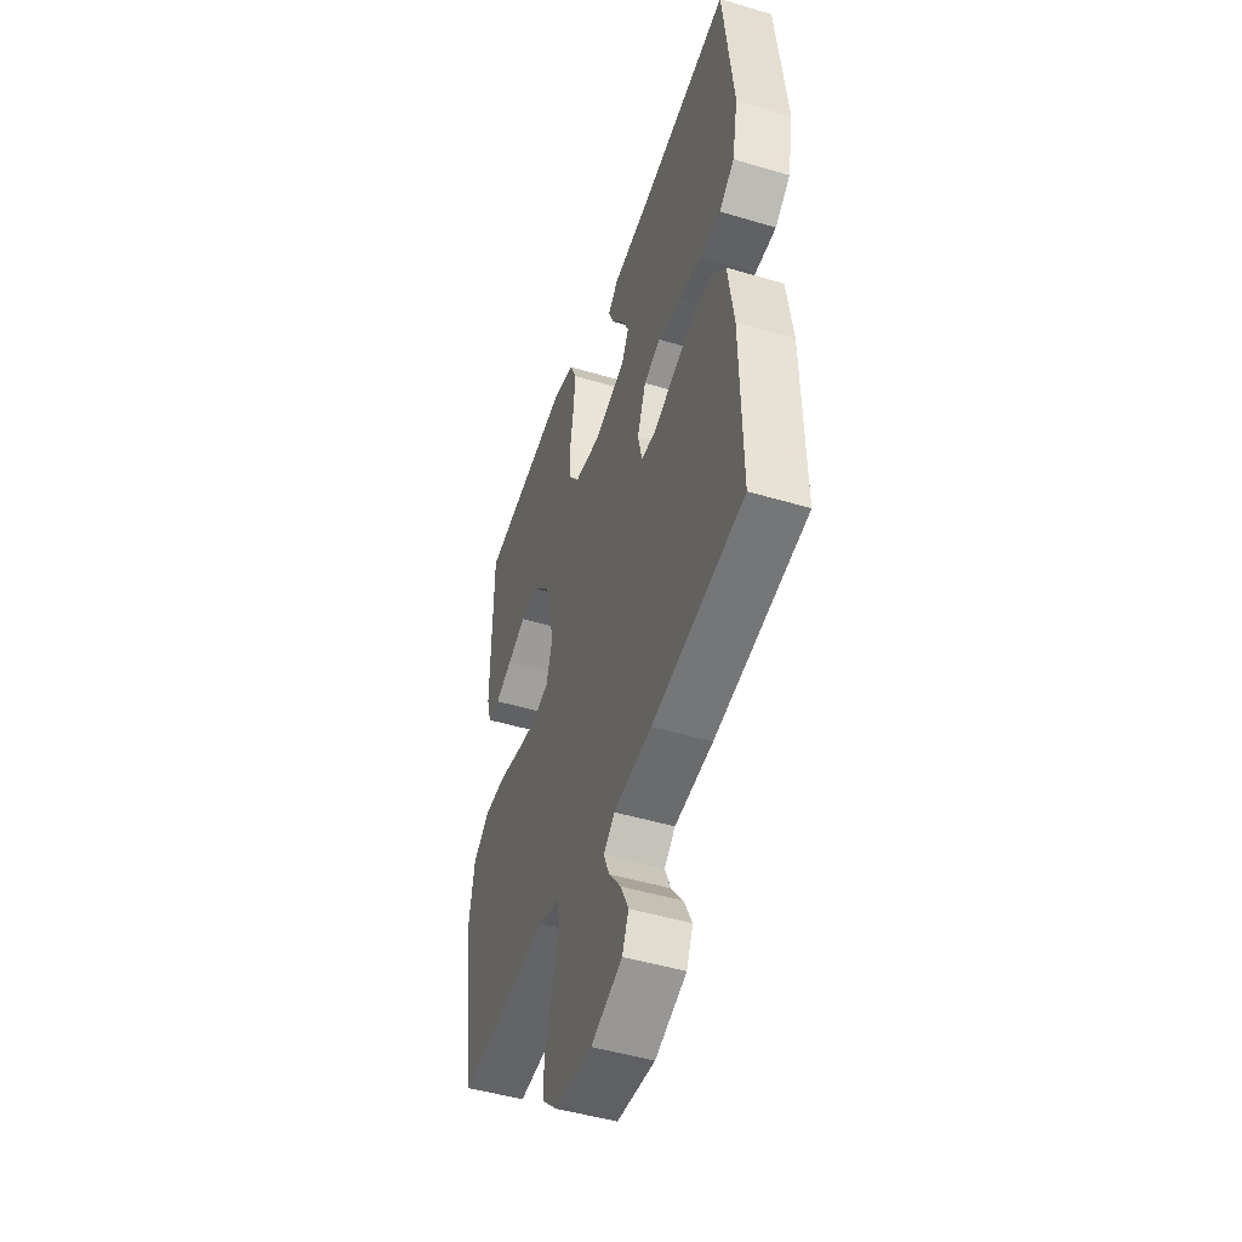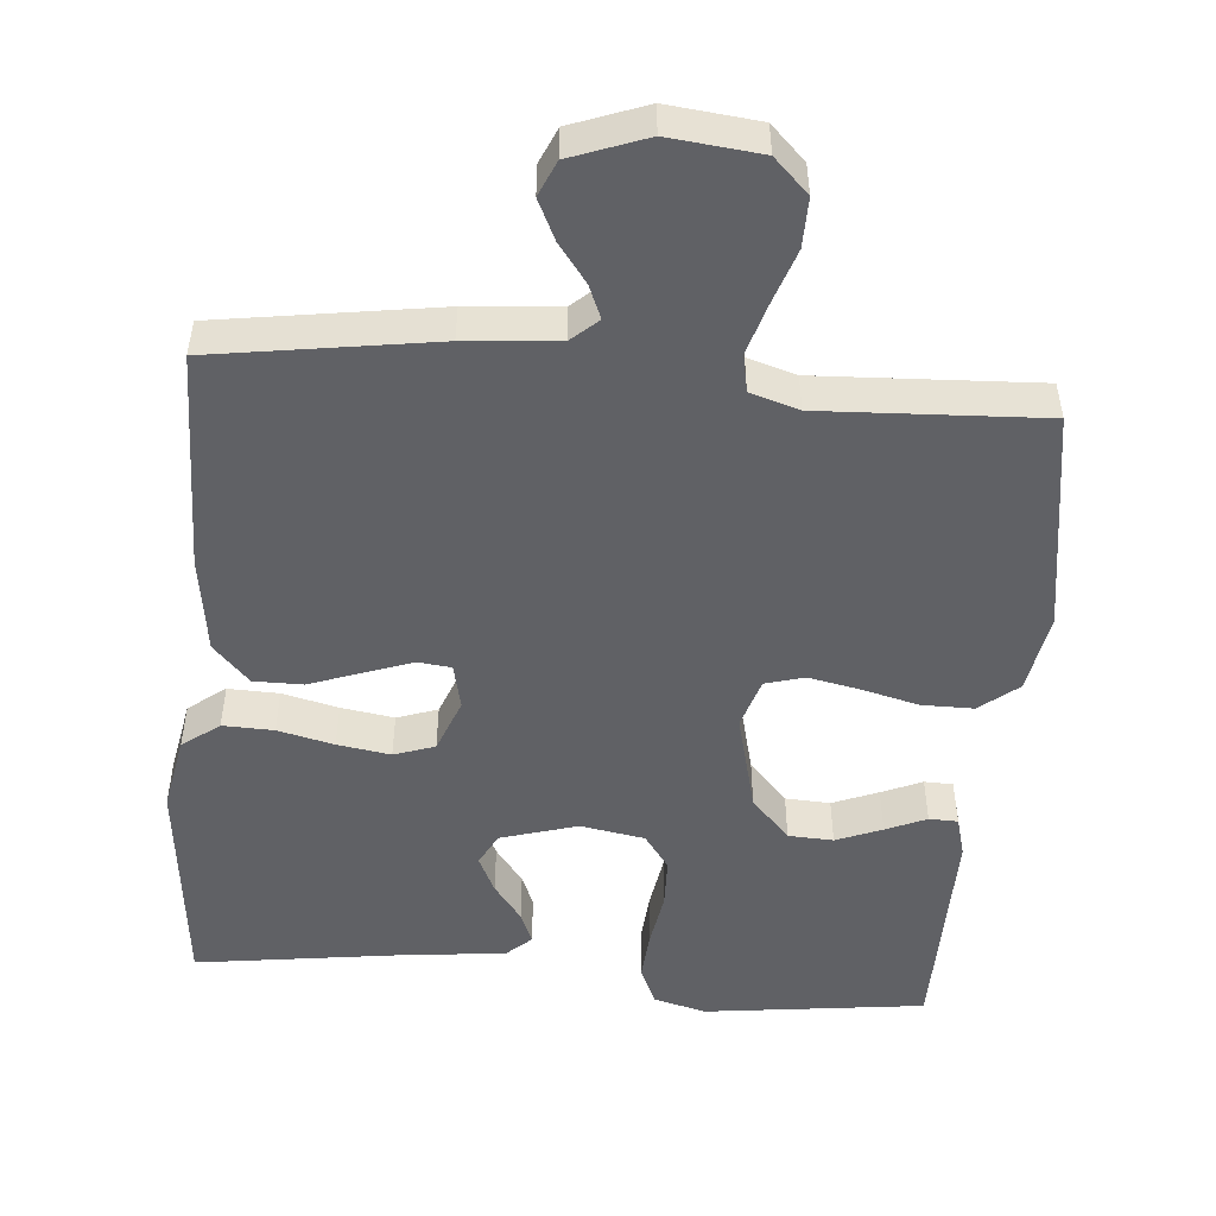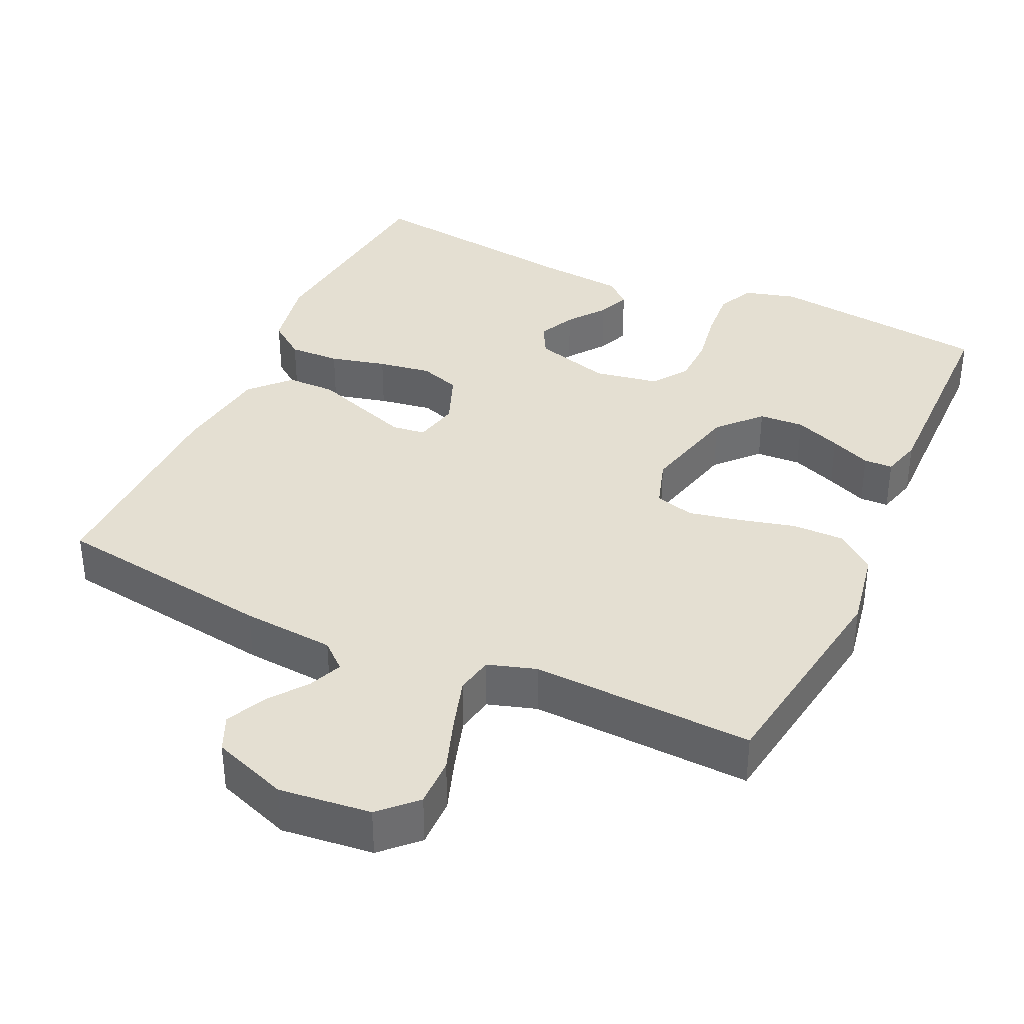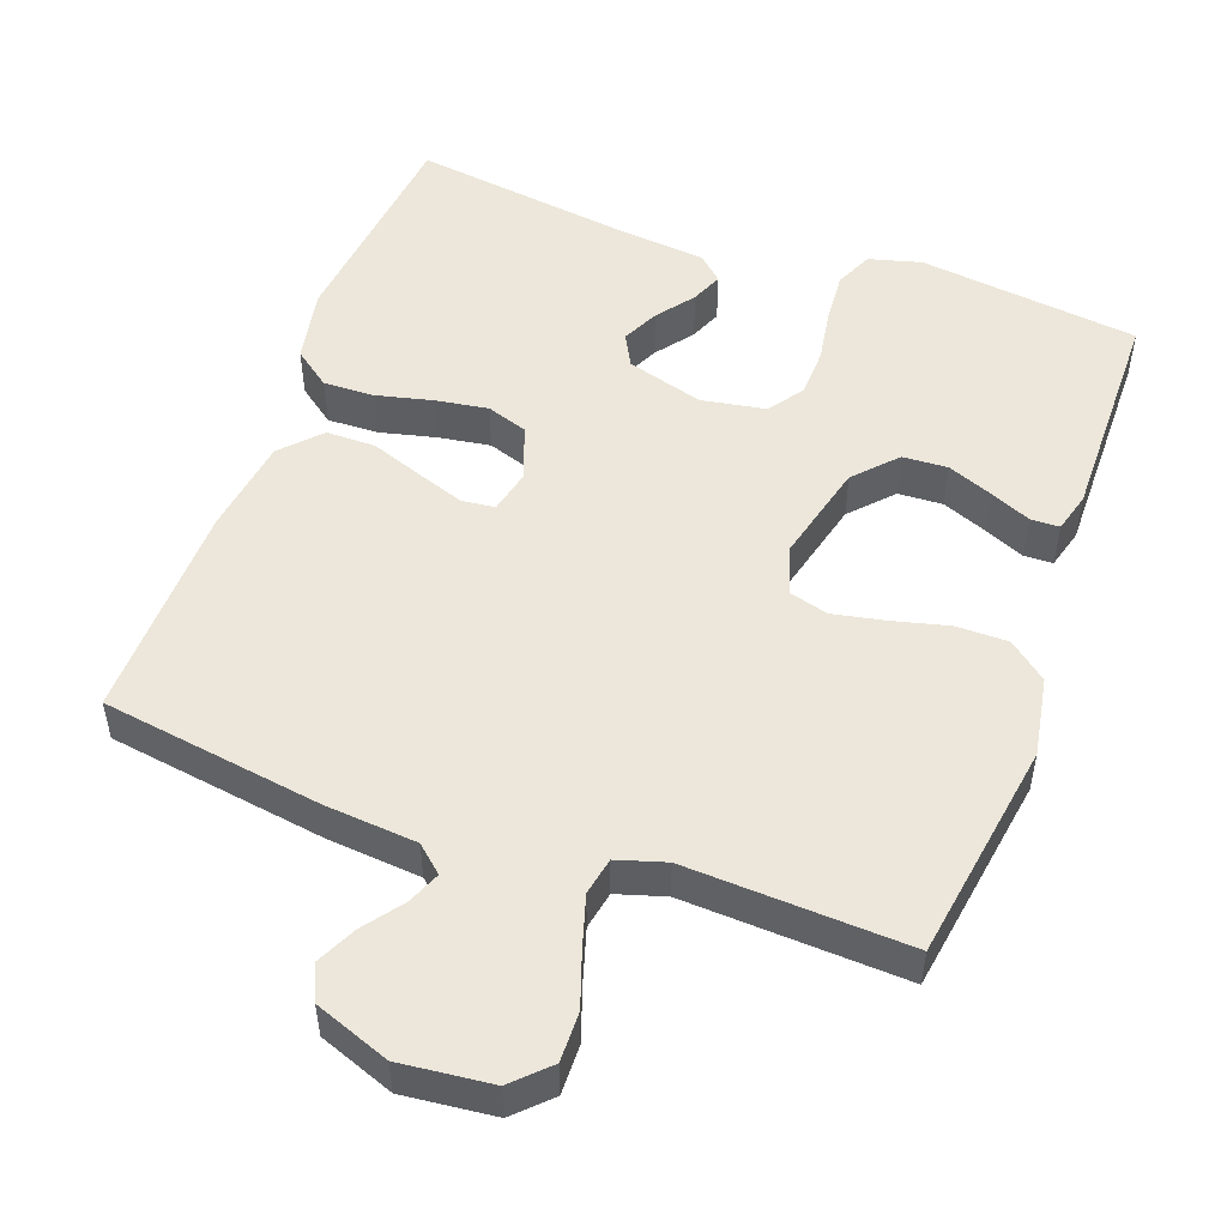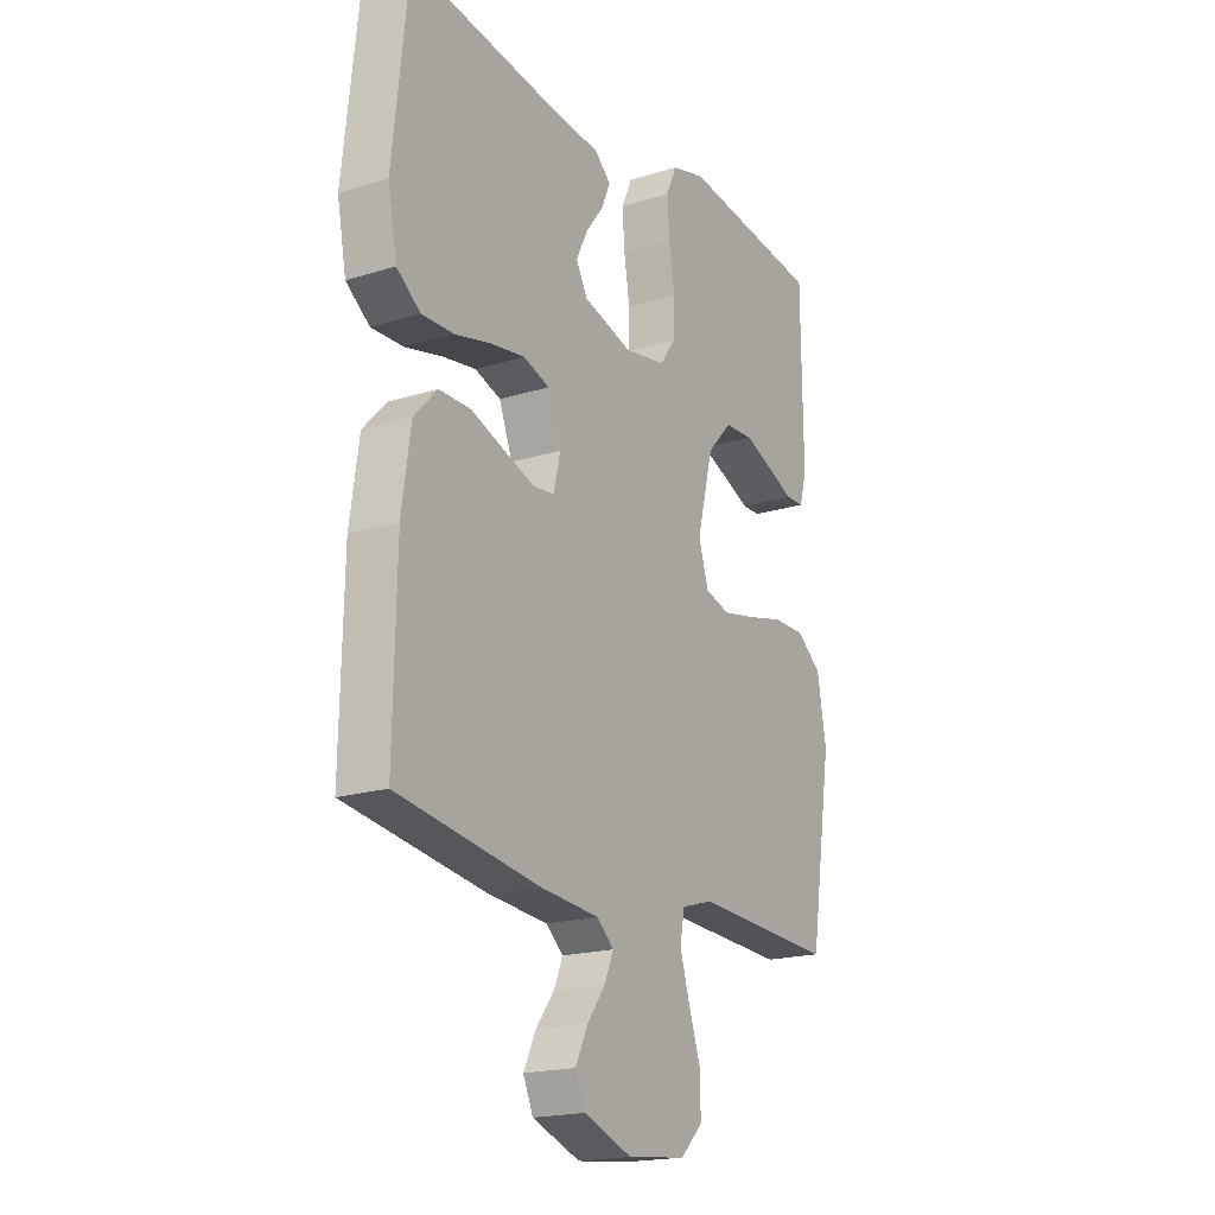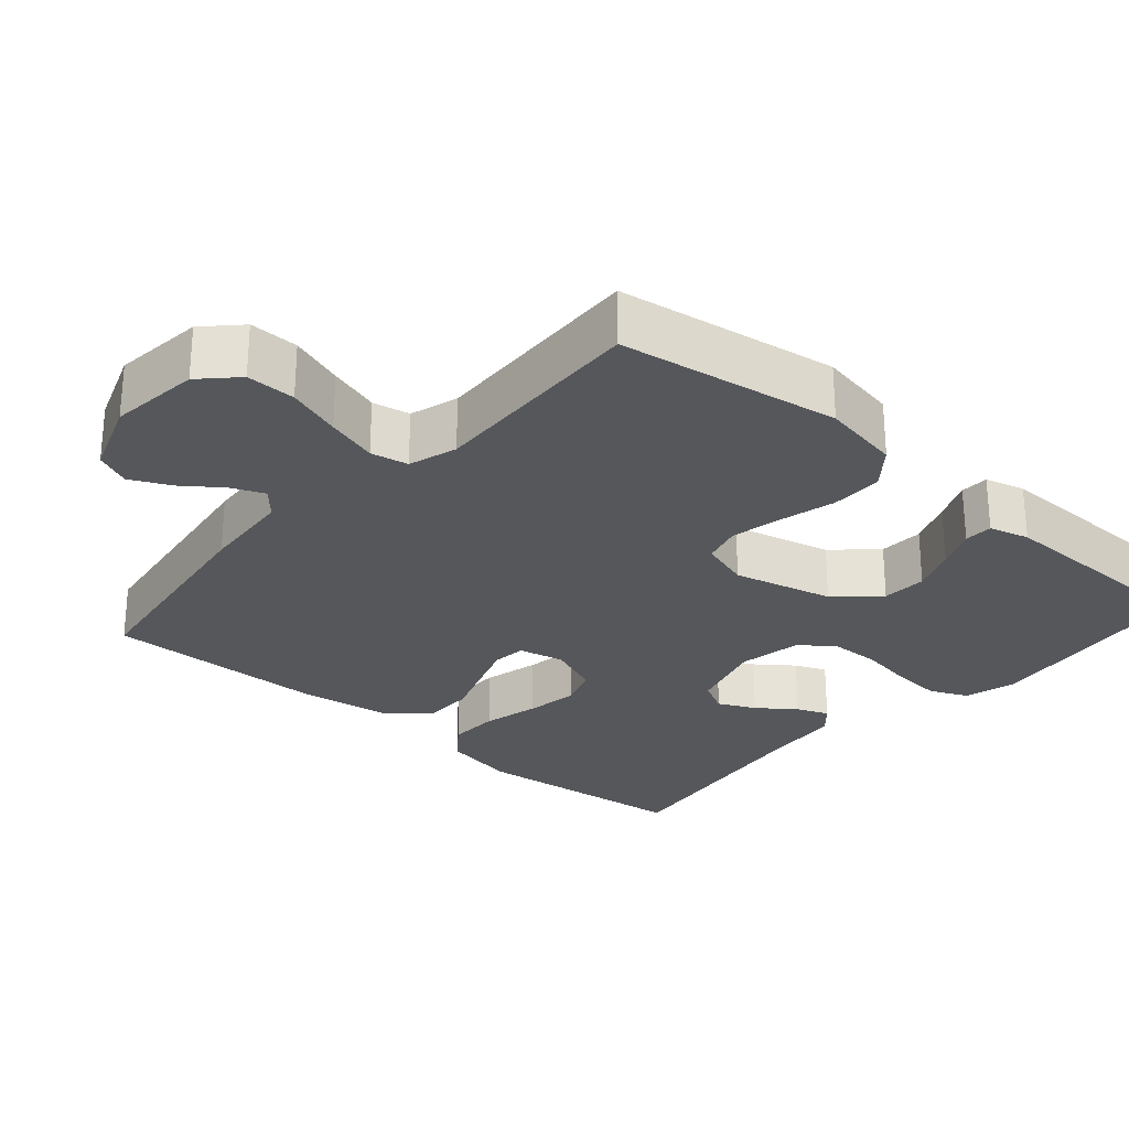
<metadata>
{"format":"obj","ext":"obj","renderer":"f3d","projection":"perspective","resolution":1024,"background":"white","views":[{"elev":-48.3,"azim":71.6,"up":"+Z"},{"elev":-50.2,"azim":175.0,"up":"+Y"},{"elev":36.9,"azim":-155.5,"up":"+Y"},{"elev":51.1,"azim":-160.1,"up":"+Y"},{"elev":-18.9,"azim":120.7,"up":"+Z"},{"elev":-27.0,"azim":-131.4,"up":"+Y"}]}
</metadata>
<code>
v 0.5 0.07 -0.5
v 0.2 0.07 -0.546
v 0.075 0.07 -0.557
v 0.039 0.07 -0.589
v 0.058 0.07 -0.634
v 0.097 0.07 -0.686
v 0.123 0.07 -0.74
v 0.102 0.07 -0.788
v 0 0.07 -0.826
v -0.124 0.07 -0.813
v -0.171 0.07 -0.767
v -0.17 0.07 -0.7
v -0.145 0.07 -0.626
v -0.124 0.07 -0.556
v -0.134 0.07 -0.505
v -0.2 0.07 -0.485
v -0.5 0.07 -0.5
v -0.547 0.07 -0.2
v -0.528 0.07 -0.092
v -0.476 0.07 -0.05
v -0.406 0.07 -0.05
v -0.329 0.07 -0.069
v -0.259 0.07 -0.083
v -0.206 0.07 -0.068
v -0.185 0.07 0
v -0.219 0.07 0.135
v -0.271 0.07 0.191
v -0.332 0.07 0.194
v -0.394 0.07 0.169
v -0.449 0.07 0.145
v -0.488 0.07 0.146
v -0.503 0.07 0.2
v -0.5 0.07 0.5
v -0.2 0.07 0.538
v -0.129 0.07 0.519
v -0.106 0.07 0.468
v -0.111 0.07 0.4
v -0.123 0.07 0.326
v -0.121 0.07 0.259
v -0.087 0.07 0.212
v 0 0.07 0.197
v 0.104 0.07 0.228
v 0.127 0.07 0.272
v 0.103 0.07 0.322
v 0.065 0.07 0.372
v 0.047 0.07 0.415
v 0.081 0.07 0.446
v 0.2 0.07 0.458
v 0.5 0.07 0.5
v 0.533 0.07 0.2
v 0.514 0.07 0.099
v 0.464 0.07 0.061
v 0.395 0.07 0.063
v 0.319 0.07 0.081
v 0.247 0.07 0.092
v 0.192 0.07 0.073
v 0.164 0.07 0
v 0.178 0.07 -0.061
v 0.223 0.07 -0.066
v 0.288 0.07 -0.043
v 0.359 0.07 -0.017
v 0.426 0.07 -0.017
v 0.475 0.07 -0.069
v 0.494 0.07 -0.2
v 0.5 0 -0.5
v 0.2 0 -0.546
v 0.075 0 -0.557
v 0.039 0 -0.589
v 0.058 0 -0.634
v 0.097 0 -0.686
v 0.123 0 -0.74
v 0.102 0 -0.788
v 0 0 -0.826
v -0.124 0 -0.813
v -0.171 0 -0.767
v -0.17 0 -0.7
v -0.145 0 -0.626
v -0.124 0 -0.556
v -0.134 0 -0.505
v -0.2 0 -0.485
v -0.5 0 -0.5
v -0.547 0 -0.2
v -0.528 0 -0.092
v -0.476 0 -0.05
v -0.406 0 -0.05
v -0.329 0 -0.069
v -0.259 0 -0.083
v -0.206 0 -0.068
v -0.185 0 0
v -0.219 0 0.135
v -0.271 0 0.191
v -0.332 0 0.194
v -0.394 0 0.169
v -0.449 0 0.145
v -0.488 0 0.146
v -0.503 0 0.2
v -0.5 0 0.5
v -0.2 0 0.538
v -0.129 0 0.519
v -0.106 0 0.468
v -0.111 0 0.4
v -0.123 0 0.326
v -0.121 0 0.259
v -0.087 0 0.212
v 0 0 0.197
v 0.104 0 0.228
v 0.127 0 0.272
v 0.103 0 0.322
v 0.065 0 0.372
v 0.047 0 0.415
v 0.081 0 0.446
v 0.2 0 0.458
v 0.5 0 0.5
v 0.533 0 0.2
v 0.514 0 0.099
v 0.464 0 0.061
v 0.395 0 0.063
v 0.319 0 0.081
v 0.247 0 0.092
v 0.192 0 0.073
v 0.164 0 0
v 0.178 0 -0.061
v 0.223 0 -0.066
v 0.288 0 -0.043
v 0.359 0 -0.017
v 0.426 0 -0.017
v 0.475 0 -0.069
v 0.494 0 -0.2
f 1 2 3
f 64 1 3
f 63 64 3
f 62 63 3
f 61 62 3
f 60 61 3
f 59 60 3 4
f 58 59 4
f 57 58 4
f 52 53 54
f 51 52 54
f 50 51 54
f 49 50 54
f 48 49 54
f 47 48 54
f 46 47 54
f 45 46 54
f 44 45 54
f 43 44 54 55
f 42 43 55 56
f 36 37 38
f 35 36 38
f 34 35 38
f 33 34 38
f 32 33 38
f 31 32 38
f 30 31 38
f 29 30 38
f 28 29 38
f 27 28 38 39
f 26 27 39 40
f 20 21 22
f 19 20 22
f 18 19 22
f 17 18 22
f 16 17 22
f 15 16 22 23
f 11 12 13
f 10 11 13
f 9 10 13
f 8 9 13
f 7 8 13
f 6 7 13
f 5 6 13
f 4 5 13 14
f 57 4 14 15
f 56 57 15
f 42 56 15
f 41 42 15
f 25 26 40 41
f 24 25 41 15
f 15 23 24
f 67 66 65
f 67 65 128
f 67 128 127
f 67 127 126
f 67 126 125
f 67 125 124
f 68 67 124 123
f 68 123 122
f 68 122 121
f 118 117 116
f 118 116 115
f 118 115 114
f 118 114 113
f 118 113 112
f 118 112 111
f 118 111 110
f 118 110 109
f 118 109 108
f 119 118 108 107
f 120 119 107 106
f 102 101 100
f 102 100 99
f 102 99 98
f 102 98 97
f 102 97 96
f 102 96 95
f 102 95 94
f 102 94 93
f 102 93 92
f 103 102 92 91
f 104 103 91 90
f 86 85 84
f 86 84 83
f 86 83 82
f 86 82 81
f 86 81 80
f 87 86 80 79
f 77 76 75
f 77 75 74
f 77 74 73
f 77 73 72
f 77 72 71
f 77 71 70
f 77 70 69
f 78 77 69 68
f 79 78 68 121
f 79 121 120
f 79 120 106
f 79 106 105
f 105 104 90 89
f 79 105 89 88
f 88 87 79
f 1 65 66 2
f 2 66 67 3
f 3 67 68 4
f 4 68 69 5
f 5 69 70 6
f 6 70 71 7
f 7 71 72 8
f 8 72 73 9
f 9 73 74 10
f 10 74 75 11
f 11 75 76 12
f 12 76 77 13
f 13 77 78 14
f 14 78 79 15
f 15 79 80 16
f 16 80 81 17
f 17 81 82 18
f 18 82 83 19
f 19 83 84 20
f 20 84 85 21
f 21 85 86 22
f 22 86 87 23
f 23 87 88 24
f 24 88 89 25
f 25 89 90 26
f 26 90 91 27
f 27 91 92 28
f 28 92 93 29
f 29 93 94 30
f 30 94 95 31
f 31 95 96 32
f 32 96 97 33
f 33 97 98 34
f 34 98 99 35
f 35 99 100 36
f 36 100 101 37
f 37 101 102 38
f 38 102 103 39
f 39 103 104 40
f 40 104 105 41
f 41 105 106 42
f 42 106 107 43
f 43 107 108 44
f 44 108 109 45
f 45 109 110 46
f 46 110 111 47
f 47 111 112 48
f 48 112 113 49
f 49 113 114 50
f 50 114 115 51
f 51 115 116 52
f 52 116 117 53
f 53 117 118 54
f 54 118 119 55
f 55 119 120 56
f 56 120 121 57
f 57 121 122 58
f 58 122 123 59
f 59 123 124 60
f 60 124 125 61
f 61 125 126 62
f 62 126 127 63
f 63 127 128 64
f 64 128 65 1

</code>
